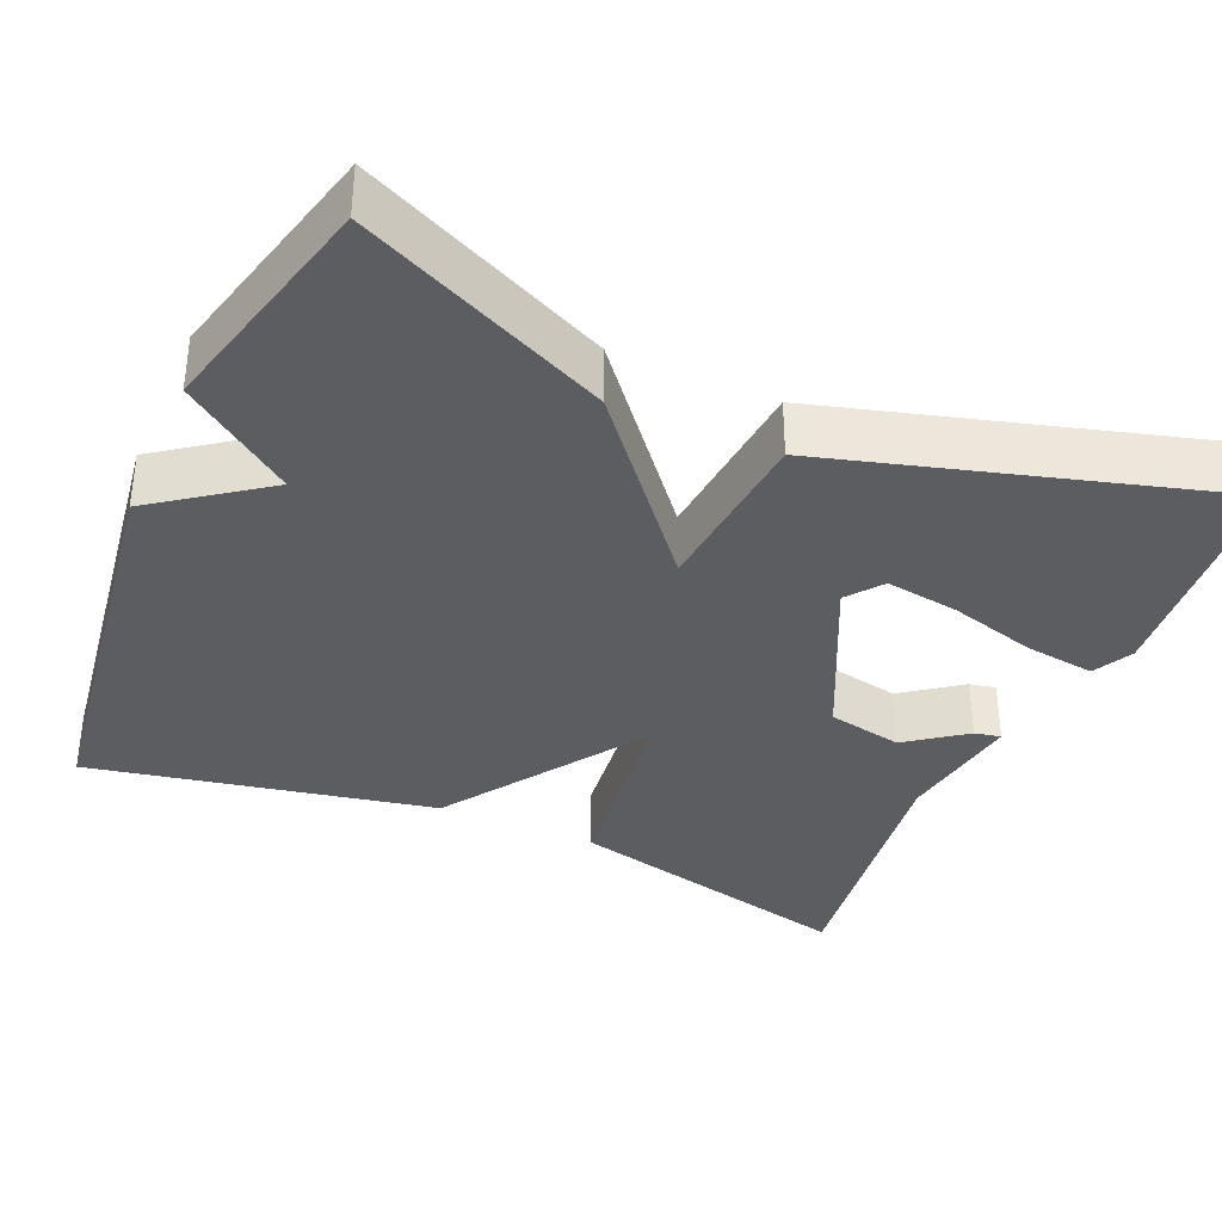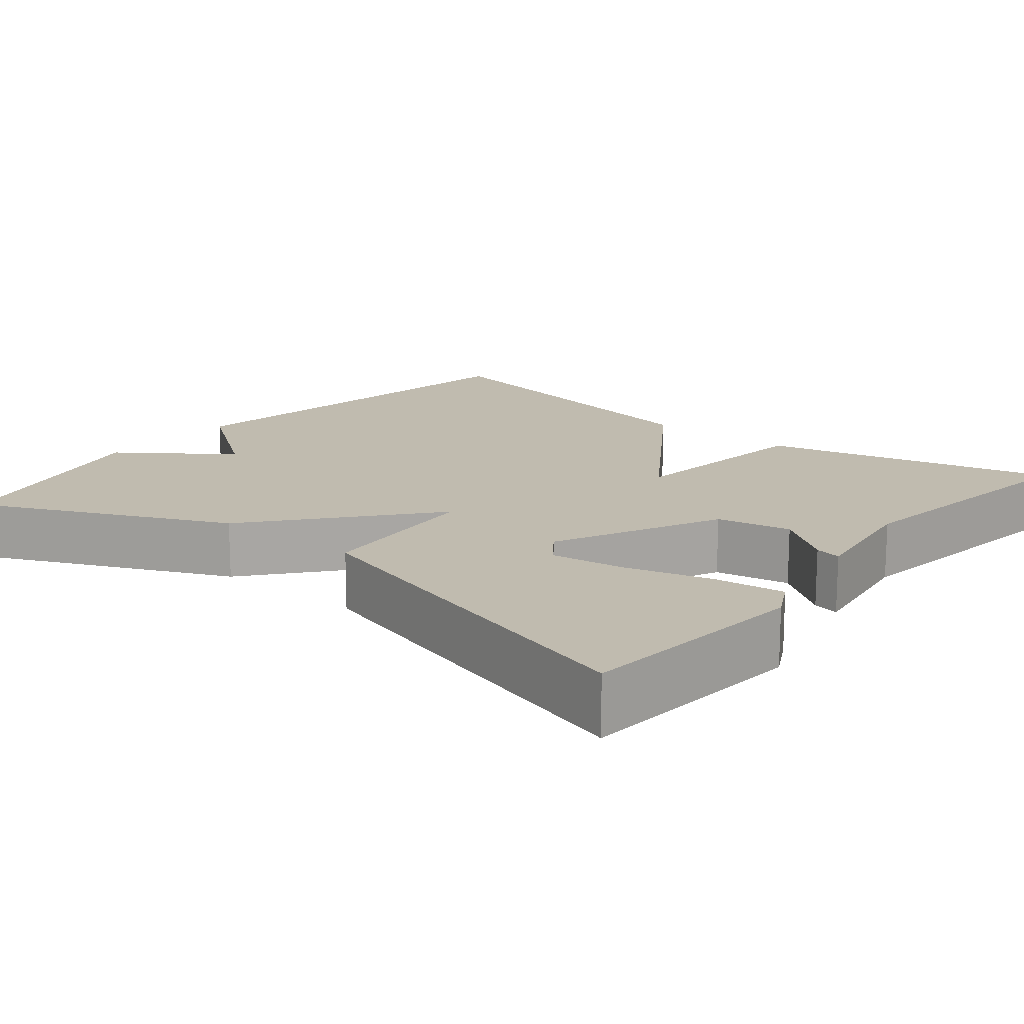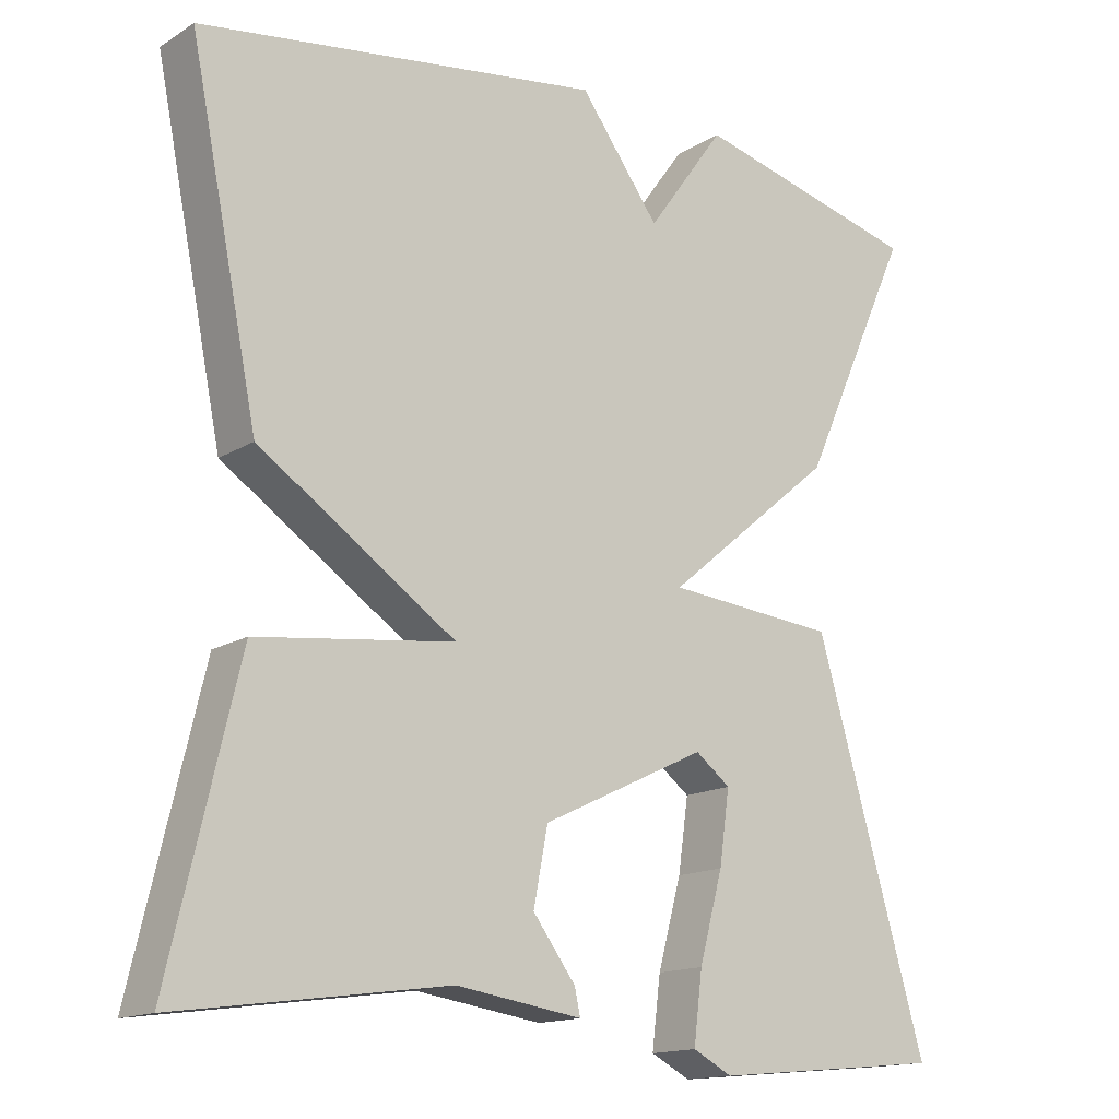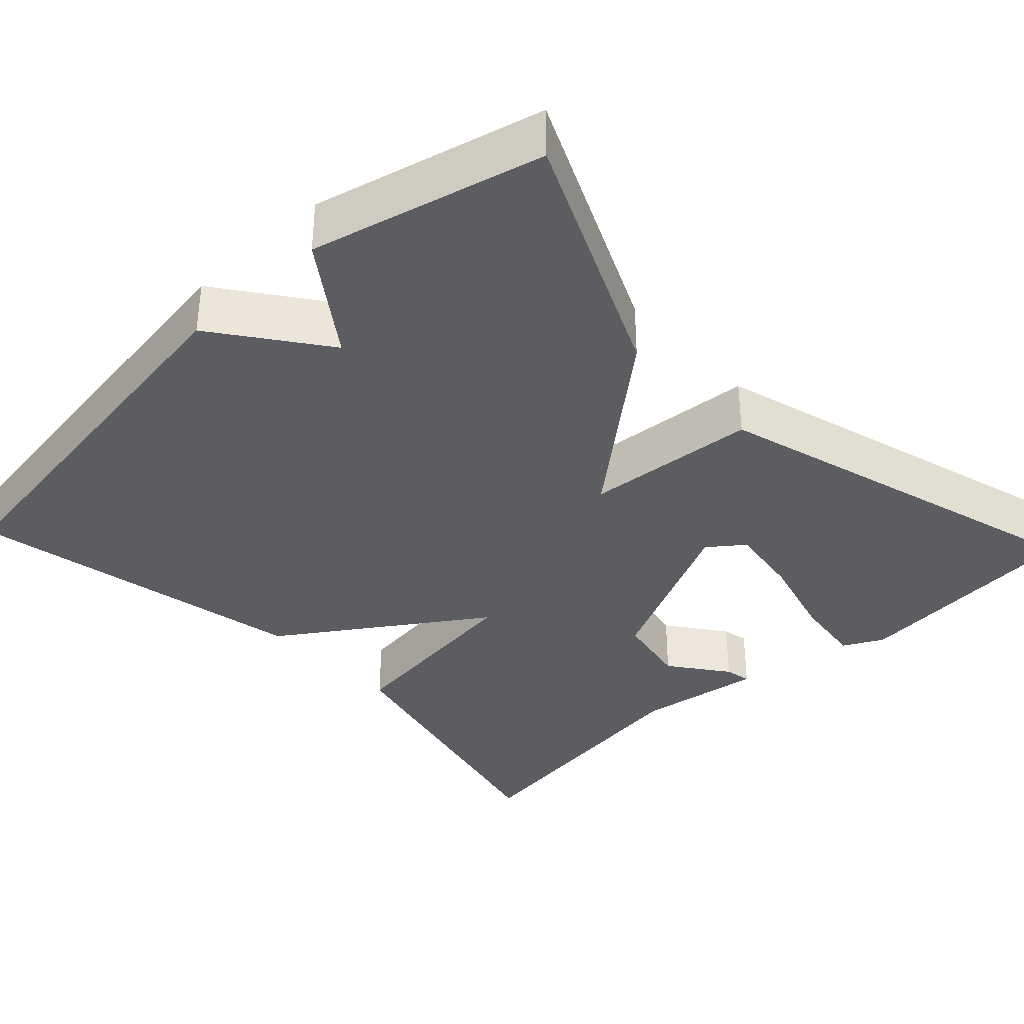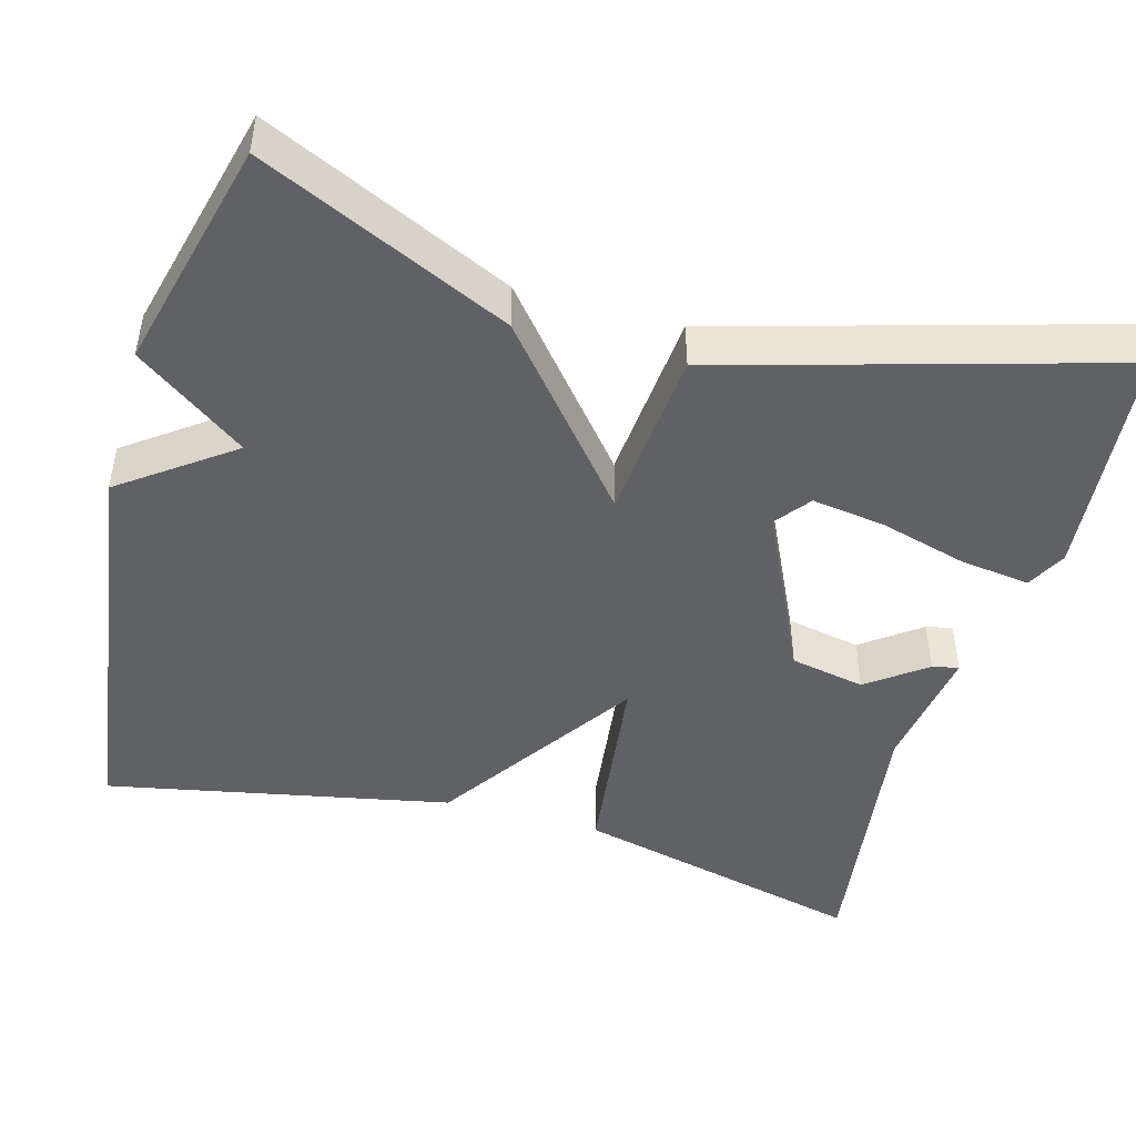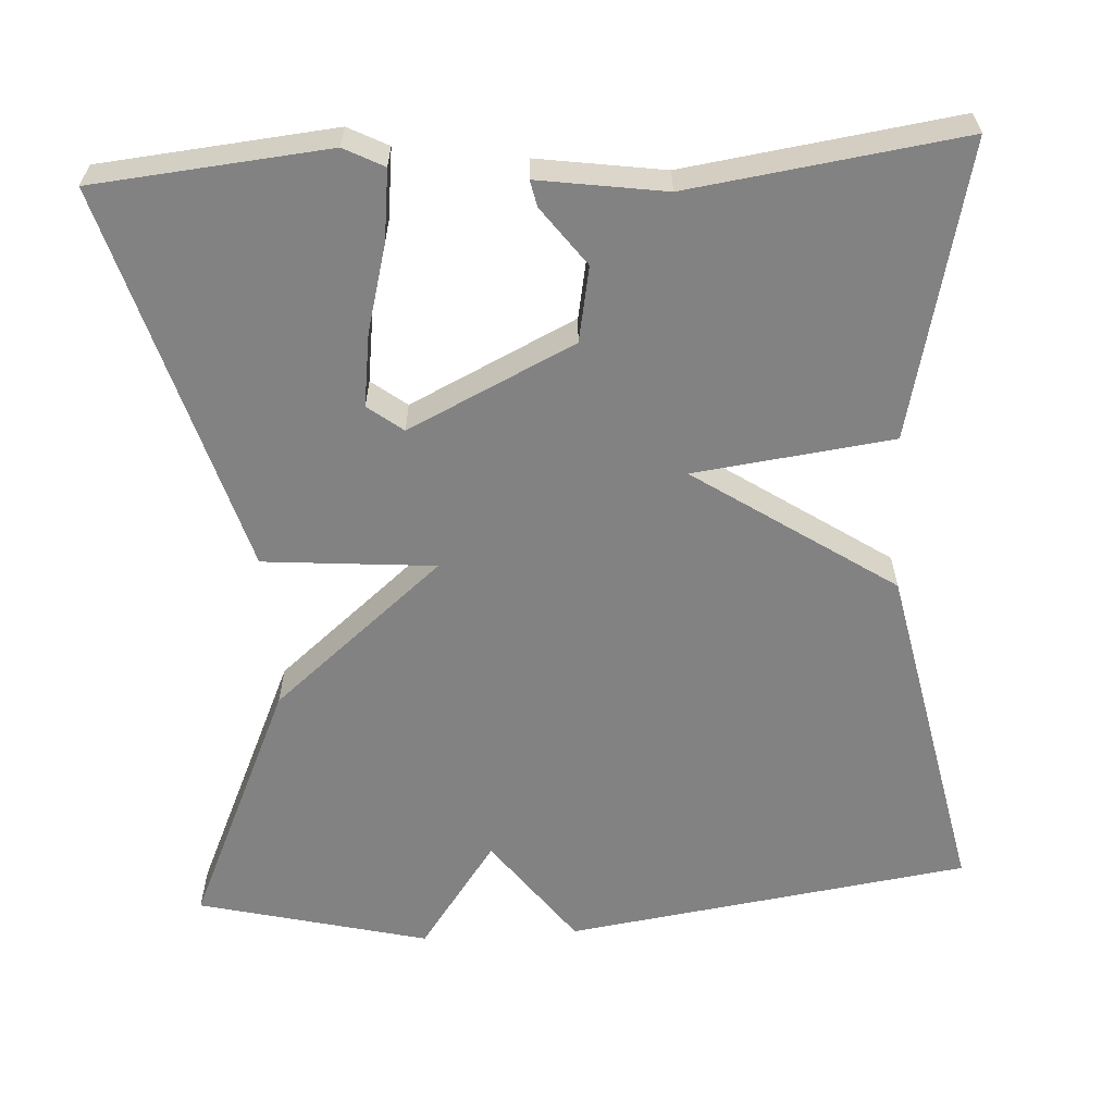
<metadata>
{"format":"obj","ext":"obj","renderer":"f3d","projection":"perspective","resolution":1024,"background":"white","views":[{"elev":-36.3,"azim":66.3,"up":"+Y"},{"elev":15.9,"azim":129.1,"up":"+Y"},{"elev":-15.1,"azim":-37.9,"up":"+Z"},{"elev":-36.3,"azim":43.3,"up":"+Y"},{"elev":-47.0,"azim":74.3,"up":"+Y"},{"elev":-60.8,"azim":-176.5,"up":"+Y"}]}
</metadata>
<code>
v -0.5 0.07 -0.5
v -0.413 0.07 -0.131
v -0.163 0.07 -0.1
v -0.413 0.07 0.069
v -0.5 0.07 0.5
v 0.01 0.07 0.573
v 0.111 0.07 0.435
v 0.21 0.07 0.573
v 0.5 0.07 0.5
v 0.359 0.07 0.188
v 0.143 0.07 0.007
v 0.359 0.07 -0.012
v 0.5 0.07 -0.5
v 0.206 0.07 -0.527
v 0.156 0.07 -0.501
v 0.167 0.07 -0.413
v 0.197 0.07 -0.303
v 0.21 0.07 -0.211
v 0.166 0.07 -0.177
v -0.043 0.07 -0.277
v -0.061 0.07 -0.371
v -0.007 0.07 -0.444
v 0 0.07 -0.477
v -0.159 0.07 -0.453
v -0.5 0 -0.5
v -0.413 0 -0.131
v -0.163 0 -0.1
v -0.413 0 0.069
v -0.5 0 0.5
v 0.01 0 0.573
v 0.111 0 0.435
v 0.21 0 0.573
v 0.5 0 0.5
v 0.359 0 0.188
v 0.143 0 0.007
v 0.359 0 -0.012
v 0.5 0 -0.5
v 0.206 0 -0.527
v 0.156 0 -0.501
v 0.167 0 -0.413
v 0.197 0 -0.303
v 0.21 0 -0.211
v 0.166 0 -0.177
v -0.043 0 -0.277
v -0.061 0 -0.371
v -0.007 0 -0.444
v 0 0 -0.477
v -0.159 0 -0.453
f 21 22 23 24
f 1 2 3
f 24 1 3
f 21 24 3
f 20 21 3
f 19 20 3
f 15 16 17
f 14 15 17
f 13 14 17
f 12 13 17
f 12 17 18
f 11 12 18 19
f 9 10 11
f 8 9 11
f 7 8 11
f 6 7 11
f 6 11 19
f 5 6 19
f 4 5 19
f 3 4 19
f 48 47 46 45
f 27 26 25
f 27 25 48
f 27 48 45
f 27 45 44
f 27 44 43
f 41 40 39
f 41 39 38
f 41 38 37
f 41 37 36
f 42 41 36
f 43 42 36 35
f 35 34 33
f 35 33 32
f 35 32 31
f 35 31 30
f 43 35 30
f 43 30 29
f 43 29 28
f 43 28 27
f 1 25 26 2
f 2 26 27 3
f 3 27 28 4
f 4 28 29 5
f 5 29 30 6
f 6 30 31 7
f 7 31 32 8
f 8 32 33 9
f 9 33 34 10
f 10 34 35 11
f 11 35 36 12
f 12 36 37 13
f 13 37 38 14
f 14 38 39 15
f 15 39 40 16
f 16 40 41 17
f 17 41 42 18
f 18 42 43 19
f 19 43 44 20
f 20 44 45 21
f 21 45 46 22
f 22 46 47 23
f 23 47 48 24
f 24 48 25 1

</code>
